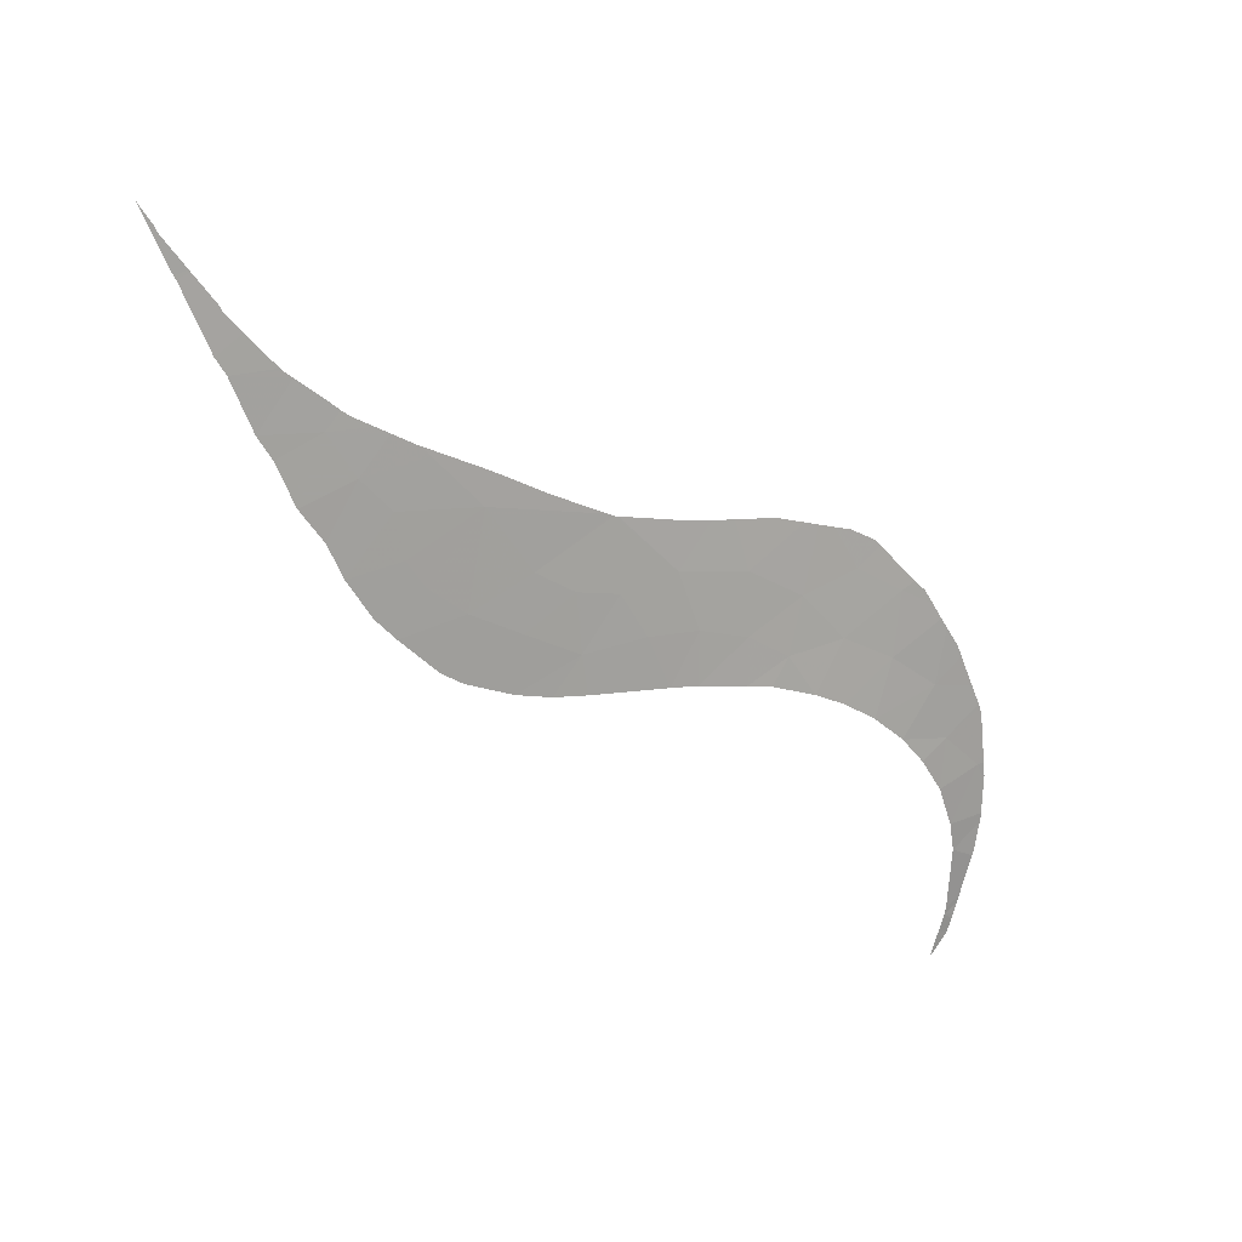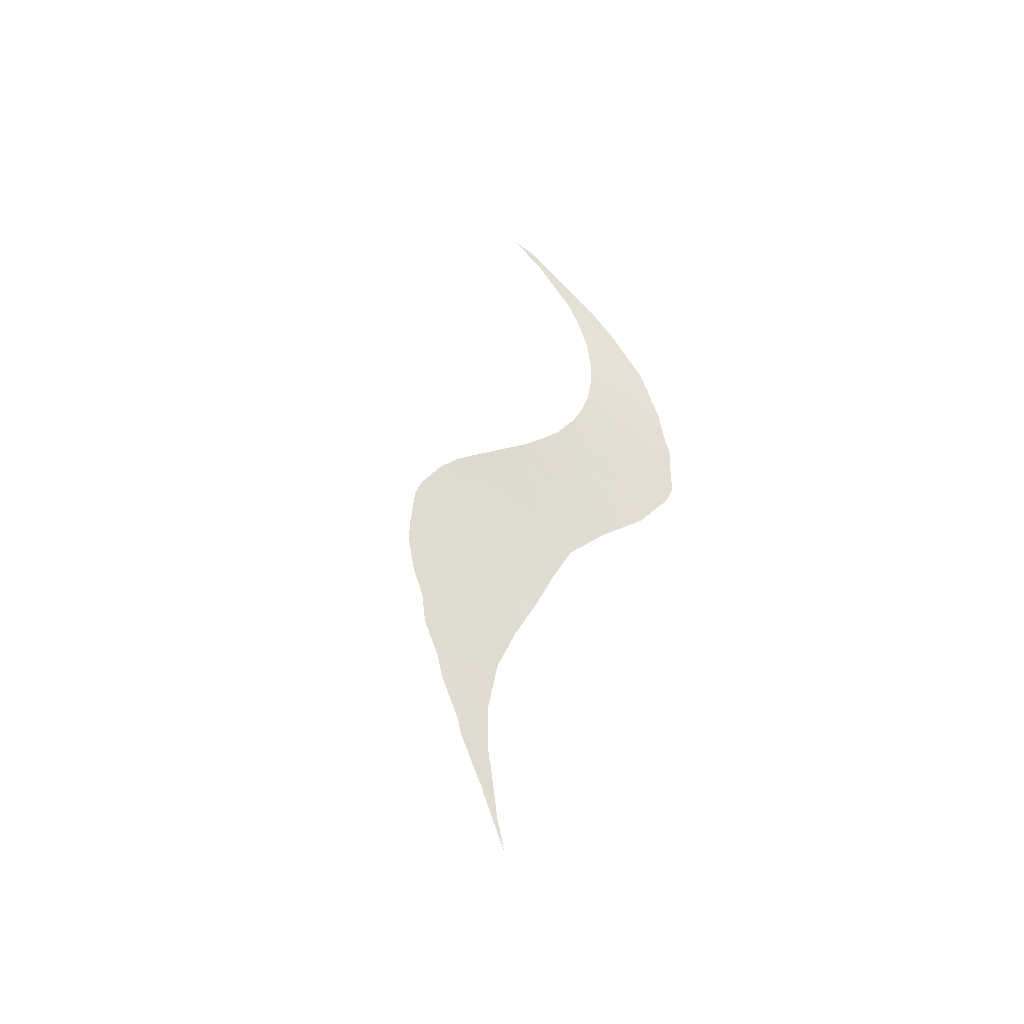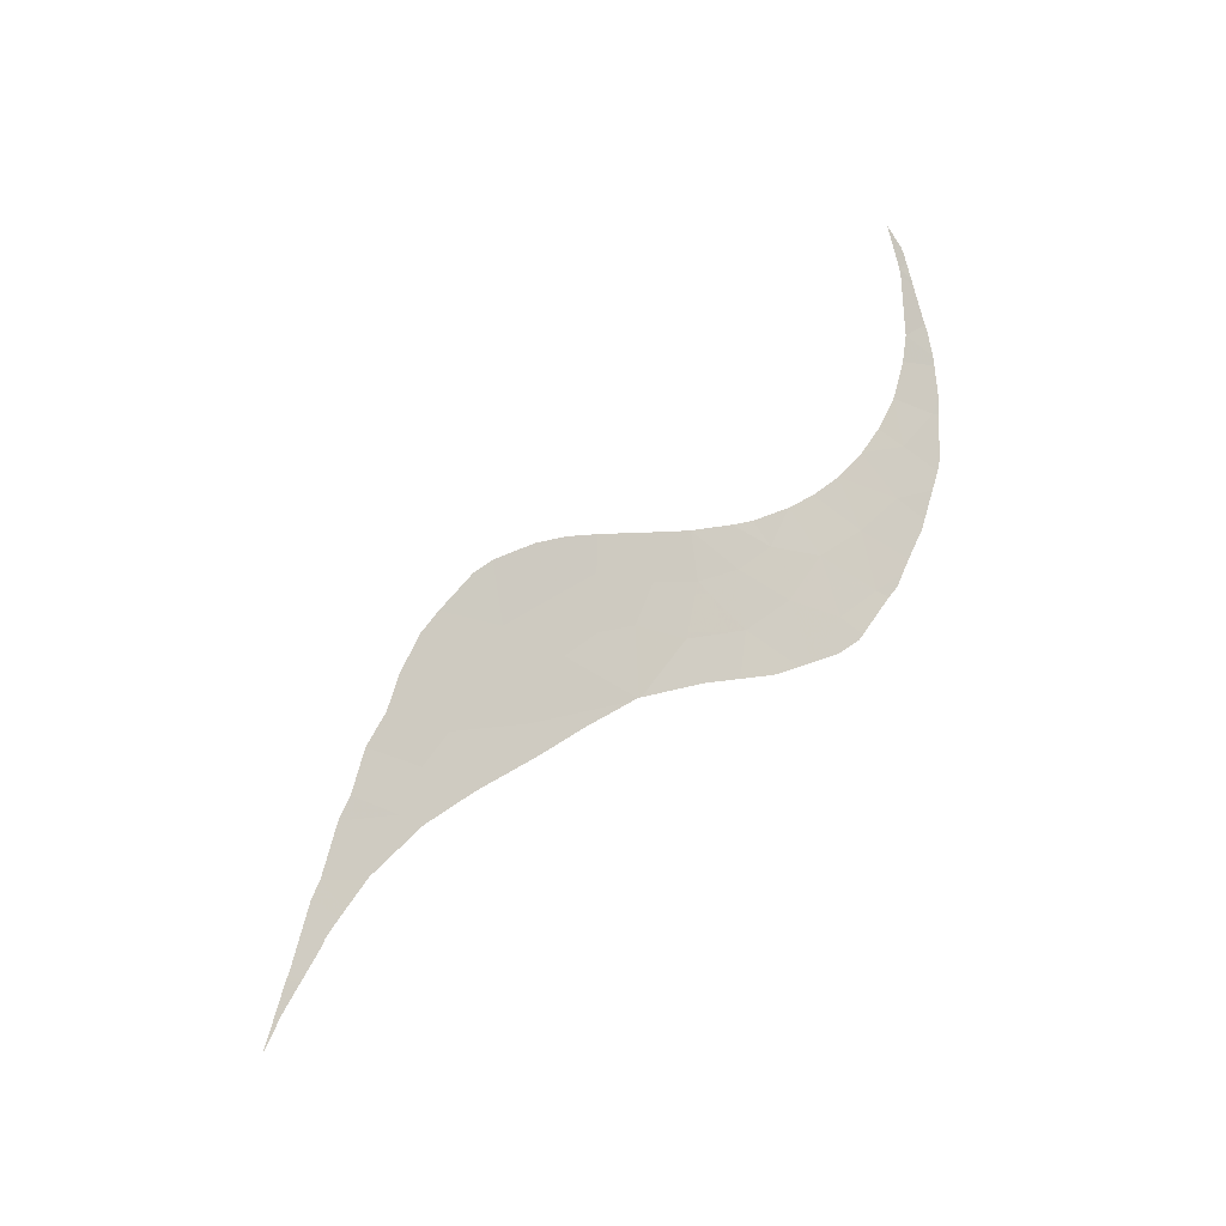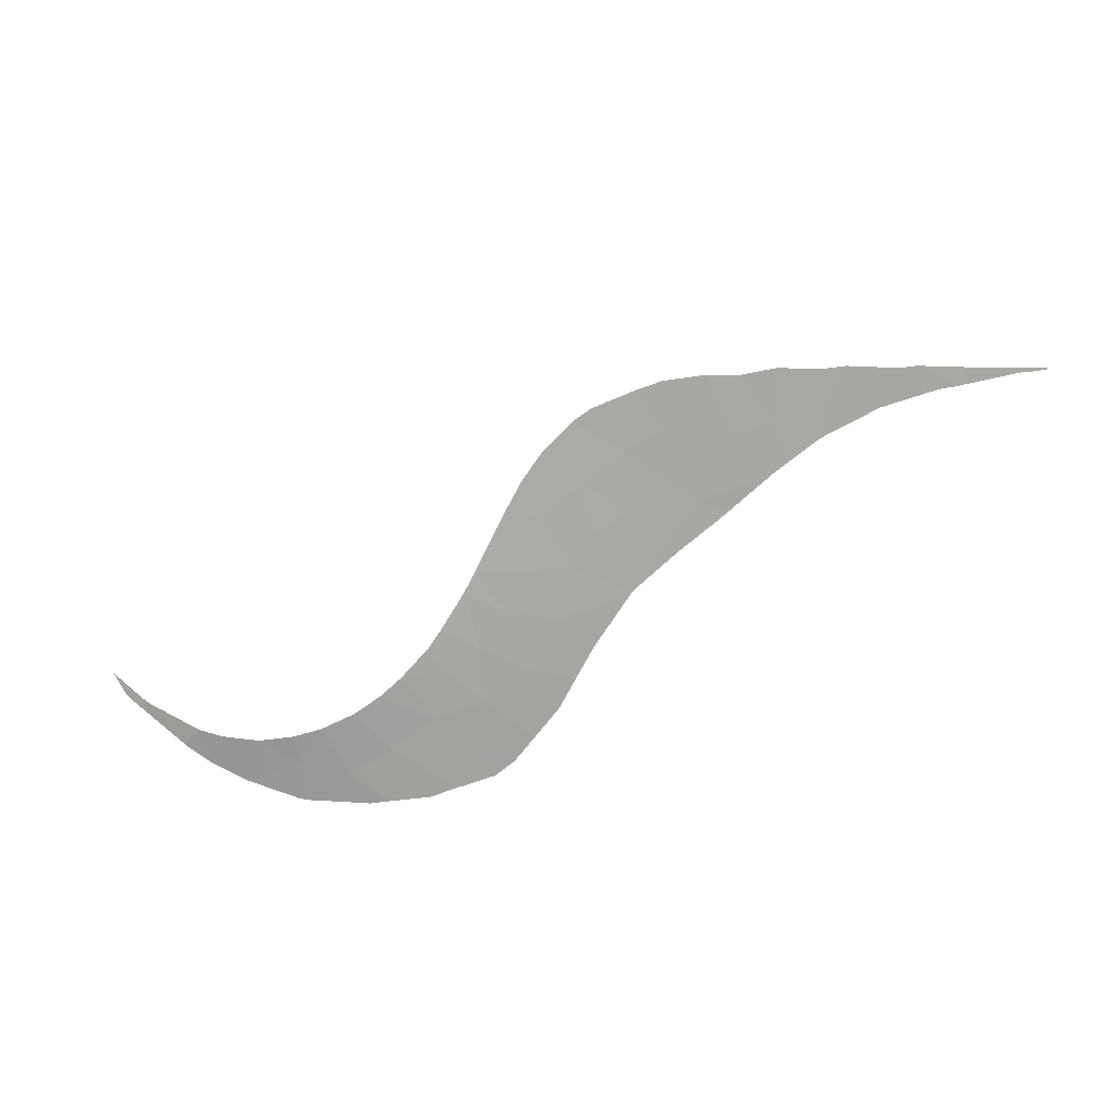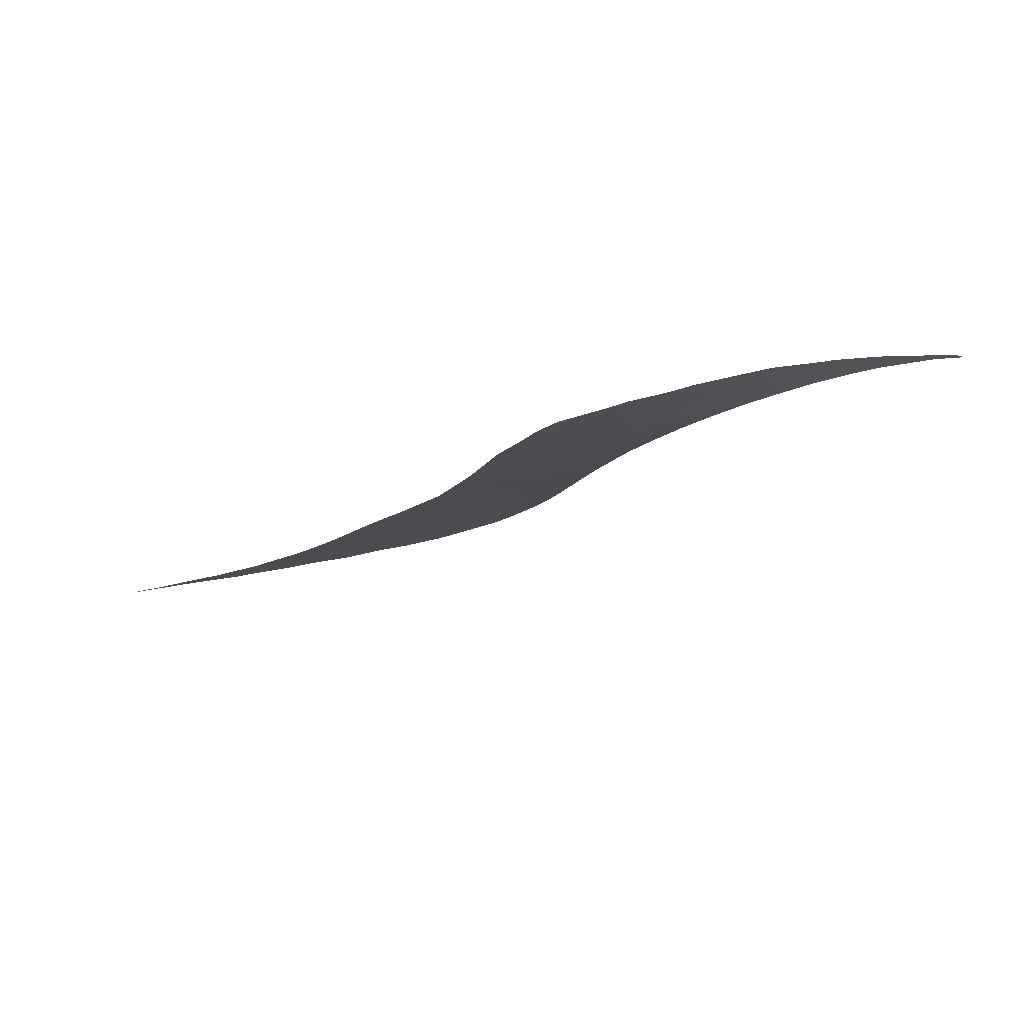
<metadata>
{"format":"obj","ext":"obj","renderer":"f3d","projection":"perspective","resolution":1024,"background":"white","views":[{"elev":-7.9,"azim":-47.0,"up":"+Z"},{"elev":42.7,"azim":-57.3,"up":"+Y"},{"elev":63.5,"azim":-25.1,"up":"+Y"},{"elev":-45.9,"azim":-127.2,"up":"+Y"},{"elev":-42.4,"azim":58.3,"up":"+Y"}]}
</metadata>
<code>
v 37 90.35 -18.57
v 38.06 90.56 -19.99
v 36.74 91.2 -20.23
v 38.88 89.56 -18.43
v 29.43 92.93 -17.69
v 28.05 93.86 -18.54
v 28.36 93.03 -17.02
v 28.75 93.95 -19.35
v 47.76 88.6 -23.05
v 47.51 89.4 -24.72
v 46.7 89.16 -23.78
v 40.61 89.14 -18.93
v 39.44 90.06 -20.08
v 39.84 90.43 -21.32
v 38.49 91.01 -21.38
v 27.27 93.03 -16.03
v 26.3 93.75 -16.78
v 25.74 93.73 -16.26
v 29.14 92.59 -16.69
v 34.53 91.65 -19.25
v 35.2 92.09 -20.77
v 33.56 92.56 -20.36
v 30.77 93.2 -19.4
v 29.74 93.98 -20.22
v 30.06 93.2 -18.81
v 31.59 91.97 -17.4
v 31.99 92.99 -19.95
v 43.81 88.59 -20.36
v 43.83 89.23 -21.99
v 42.77 89.45 -21.65
v 23.28 93.2 -12.83
v 22.85 93.37 -12.84
v 23.17 93.2 -12.75
v 30.46 93.91 -20.67
v 27.15 93.87 -17.82
v 35.68 91.18 -19.22
v 48.61 90.45 -27.23
v 48.56 90.35 -27.03
v 48.85 90.11 -26.72
v 31.8 93.76 -21.41
v 35.7 92.34 -21.76
v 34.8 92.76 -21.85
v 33.32 91.96 -18.85
v 37.77 91.35 -21.47
v 36.75 91.84 -21.61
v 33.82 93.16 -21.84
v 32.46 93.6 -21.63
v 29.9 92.14 -16.34
v 46.35 88.67 -22.38
v 45.78 89.08 -23.05
v 40.74 89.74 -20.5
v 40.52 90.15 -21.31
v 45.42 88.35 -20.98
v 44.91 89.11 -22.5
v 41.83 89.71 -21.46
v 42.17 88.98 -19.94
v 43.47 87.99 -18.59
v 41.96 88.33 -18.13
v 42.43 87.91 -17.49
v 34.92 90.65 -17.35
v 34.88 90.67 -17.35
v 48.94 90.64 -27.74
v 48.66 90.7 -27.7
v 48.94 90.68 -27.81
v 48.92 90.43 -27.35
v 48.95 90.54 -27.56
v 48.56 89.14 -24.65
v 47.95 89.64 -25.41
v 48.71 89.43 -25.35
v 48.48 89.02 -24.37
v 48.53 89.07 -24.49
v 47.12 88.07 -21.42
v 47.19 88.09 -21.5
v 47.35 88.15 -21.74
v 46.68 87.99 -20.93
v 46.3 87.91 -20.51
v 45.23 87.77 -19.47
v 45.65 87.8 -19.81
v 45.78 87.81 -19.92
v 38.09 89.36 -17.18
v 39.04 88.96 -17.06
v 39.16 88.9 -17.05
v 29.93 92.07 -16.21
v 31.02 91.77 -16.45
v 31.2 91.72 -16.49
v 31.38 91.67 -16.53
v 27.57 92.7 -15.54
v 27.49 92.71 -15.51
v 26.66 92.87 -15.11
v 27.17 92.77 -15.35
v 47.95 88.52 -22.98
v 47.7 88.37 -22.47
v 48.14 88.64 -23.34
v 48.9 90.34 -27.18
v 48.88 90.22 -26.93
v 48.19 88.7 -23.49
v 23.33 93.19 -12.88
v 23.06 93.39 -13.07
v 22.98 93.39 -12.99
v 23.94 93.16 -13.36
v 24.33 93.55 -14.65
v 24.12 93.15 -13.51
v 22.42 93.23 -12.15
v 44.96 87.76 -19.23
v 44.54 87.74 -18.86
v 43.78 87.77 -18.32
v 44.18 87.73 -18.54
v 43.71 87.78 -18.28
v 40.94 88.29 -17.14
v 42.23 87.93 -17.37
v 43.38 87.81 -18.08
v 31.89 91.52 -16.65
v 48.72 89.53 -25.56
v 48.87 90.2 -26.89
v 46.01 87.85 -20.18
v 34.7 90.72 -17.31
v 34.81 90.69 -17.34
v 35 90.62 -17.35
v 36.98 89.84 -17.3
v 28.96 92.34 -15.97
v 29.48 92.2 -16.11
v 29.57 92.18 -16.13
v 24.26 93.16 -13.65
v 28.8 92.38 -15.92
v 28.39 92.49 -15.8
v 27.85 92.64 -15.65
v 40.46 88.45 -17.11
v 40.03 88.59 -17.09
v 39.28 88.86 -17.05
v 41.44 88.12 -17.16
v 24.62 93.13 -13.91
v 26.21 92.95 -14.91
v 24.72 93.56 -15.02
v 25.85 93.01 -14.73
v 25.92 93 -14.77
v 48.9 90.76 -27.94
v 48.75 91.11 -28.46
v 21.74 93.22 -11.51
v 22.29 93.22 -12
v 24.82 93.11 -14.04
v 25.01 93.09 -14.17
v 32.01 91.49 -16.68
v 33.05 91.2 -16.96
v 37.48 89.62 -17.25
f 1 2 3
f 1 4 2
f 5 6 7
f 5 8 6
f 9 10 11
f 4 12 13
f 14 15 13
f 16 17 18
f 5 7 19
f 20 21 22
f 23 24 25
f 25 26 23
f 23 26 27
f 28 29 30
f 31 32 33
f 26 25 5
f 23 34 24
f 23 27 34
f 35 7 6
f 3 21 36
f 37 38 39
f 27 40 34
f 35 17 16
f 16 7 35
f 21 41 42
f 43 22 27
f 27 26 43
f 8 25 24
f 8 5 25
f 3 44 45
f 20 22 43
f 36 21 20
f 22 46 47
f 21 42 46
f 46 22 21
f 27 47 40
f 27 22 47
f 21 45 41
f 21 3 45
f 48 5 19
f 48 26 5
f 49 11 50
f 49 9 11
f 51 14 13
f 51 52 14
f 53 49 54
f 49 50 54
f 15 44 2
f 2 13 15
f 55 52 51
f 53 54 29
f 29 28 53
f 55 51 56
f 2 44 3
f 1 3 36
f 56 28 30
f 30 55 56
f 12 51 13
f 56 57 28
f 12 56 51
f 12 58 56
f 58 59 57
f 58 57 56
f 4 13 2
f 1 36 60
f 20 43 61
f 62 63 37
f 64 63 62
f 37 65 66
f 62 37 66
f 67 68 10
f 69 68 67
f 10 70 71
f 67 10 71
f 49 72 73
f 74 9 49
f 49 73 74
f 49 53 75
f 75 72 49
f 75 53 76
f 53 77 78
f 79 53 78
f 4 80 81
f 82 4 81
f 48 83 84
f 26 48 84
f 84 85 26
f 86 26 85
f 87 16 88
f 16 89 90
f 88 16 90
f 91 9 92
f 93 9 91
f 92 9 74
f 65 37 94
f 94 37 95
f 96 9 93
f 70 10 9
f 9 96 70
f 97 98 99
f 100 101 98
f 98 97 100
f 102 101 100
f 31 99 32
f 97 99 31
f 33 32 103
f 104 28 57
f 77 53 28
f 28 104 77
f 104 57 105
f 57 106 107
f 105 57 107
f 106 57 108
f 58 109 110
f 110 59 58
f 111 57 59
f 108 57 111
f 112 26 86
f 113 68 69
f 39 38 68
f 68 113 39
f 114 37 39
f 95 37 114
f 115 53 79
f 76 53 115
f 26 116 117
f 43 26 117
f 117 61 43
f 36 20 60
f 118 1 60
f 119 1 118
f 19 120 121
f 48 19 121
f 121 122 48
f 83 48 122
f 123 101 102
f 124 7 16
f 19 7 124
f 124 120 19
f 124 16 125
f 16 87 126
f 125 16 126
f 127 12 4
f 58 12 127
f 127 109 58
f 128 4 82
f 127 4 128
f 128 82 129
f 130 110 109
f 60 20 61
f 131 101 123
f 132 18 133
f 16 18 132
f 132 89 16
f 133 134 135
f 132 133 135
f 136 63 64
f 137 63 136
f 103 32 138
f 138 139 103
f 140 101 131
f 141 133 101
f 101 140 141
f 134 133 141
f 26 142 143
f 116 26 143
f 144 1 119
f 4 1 144
f 144 80 4
f 142 26 112

</code>
